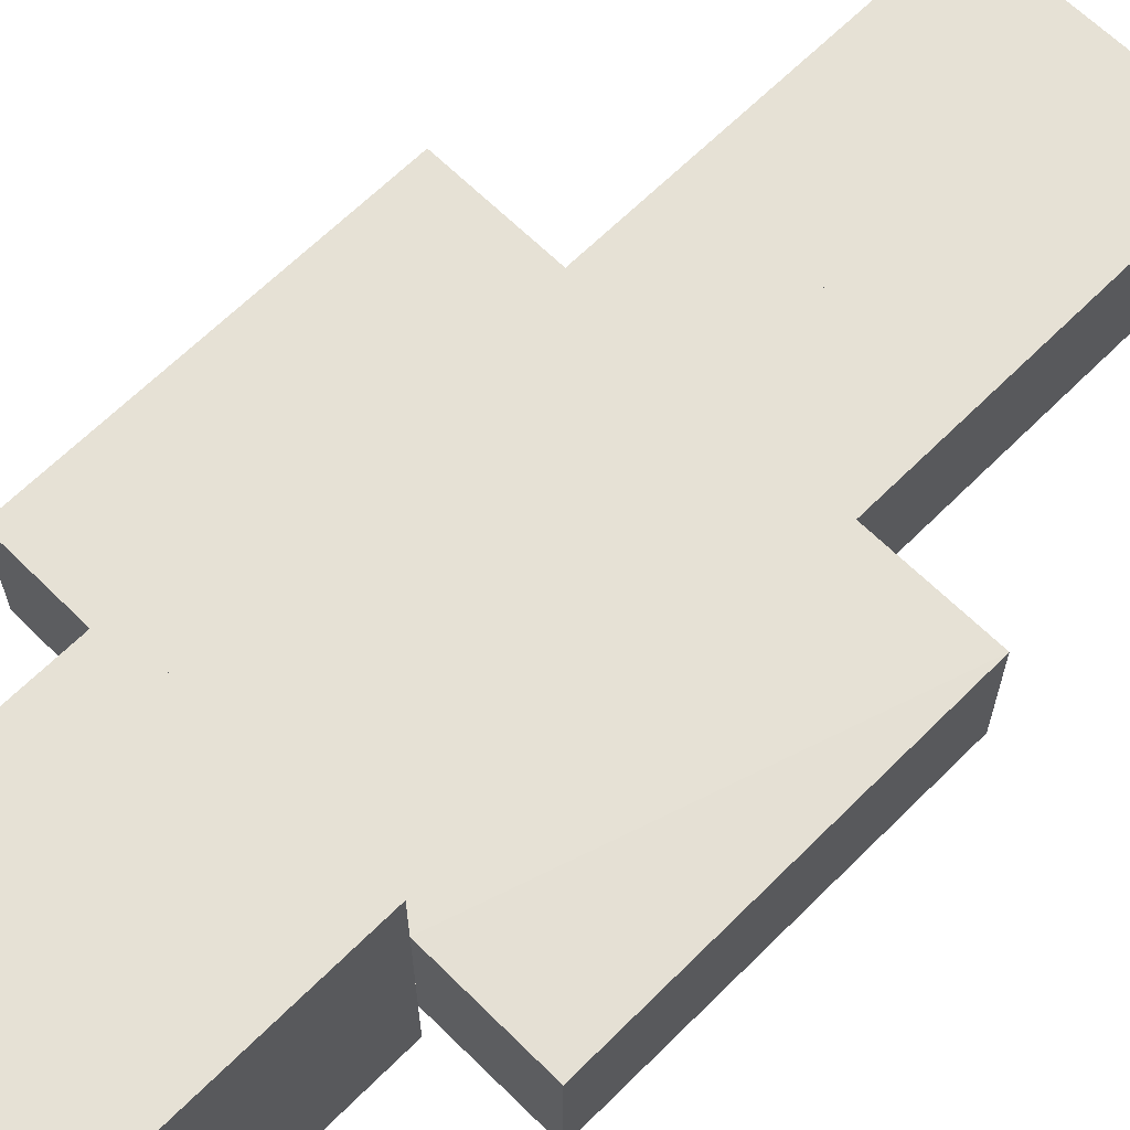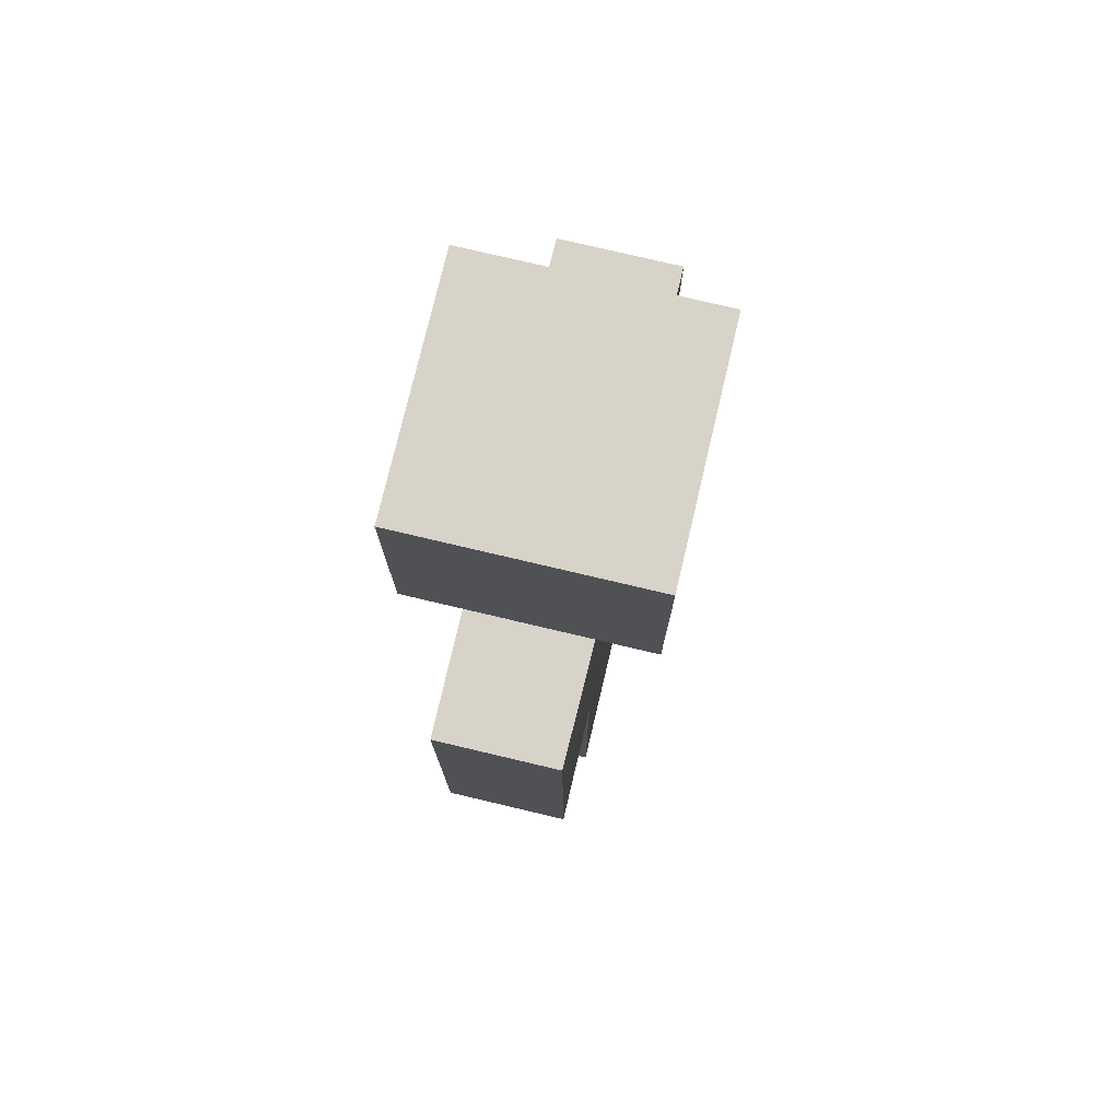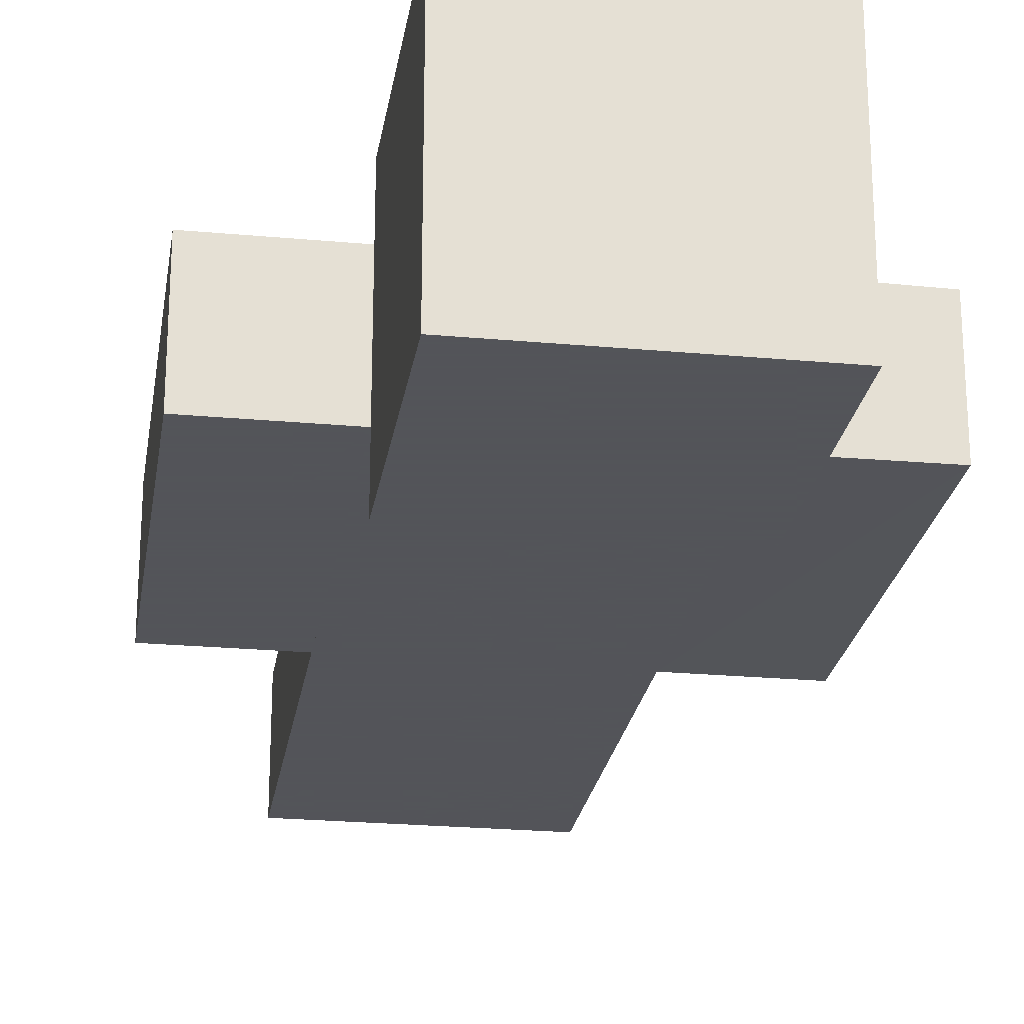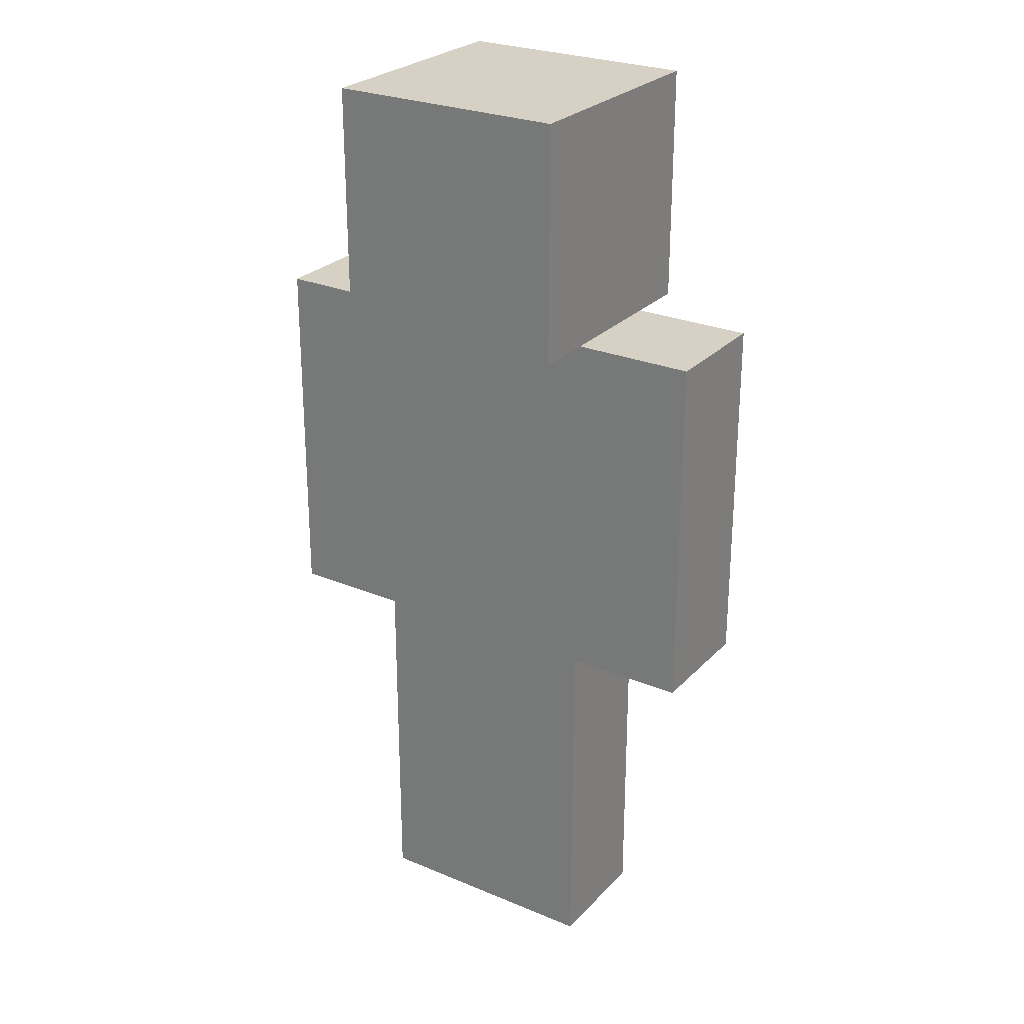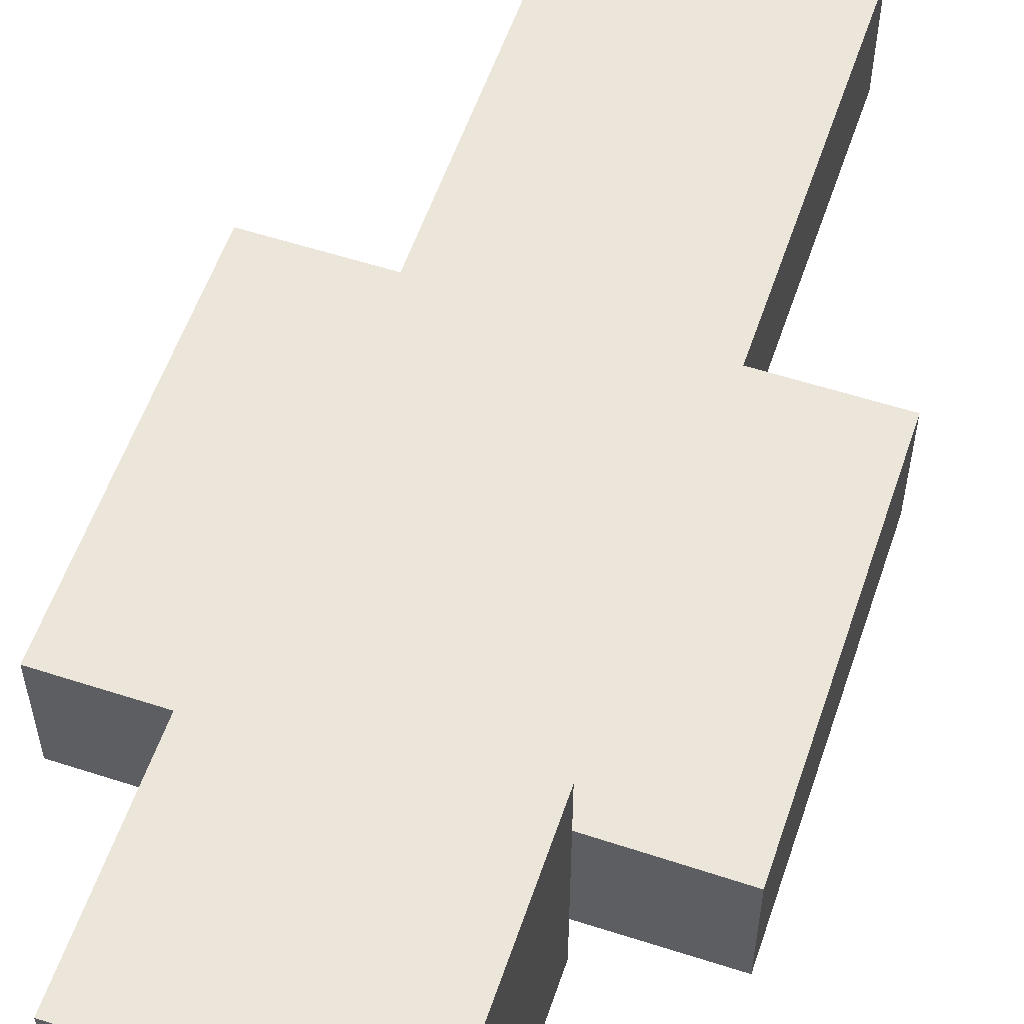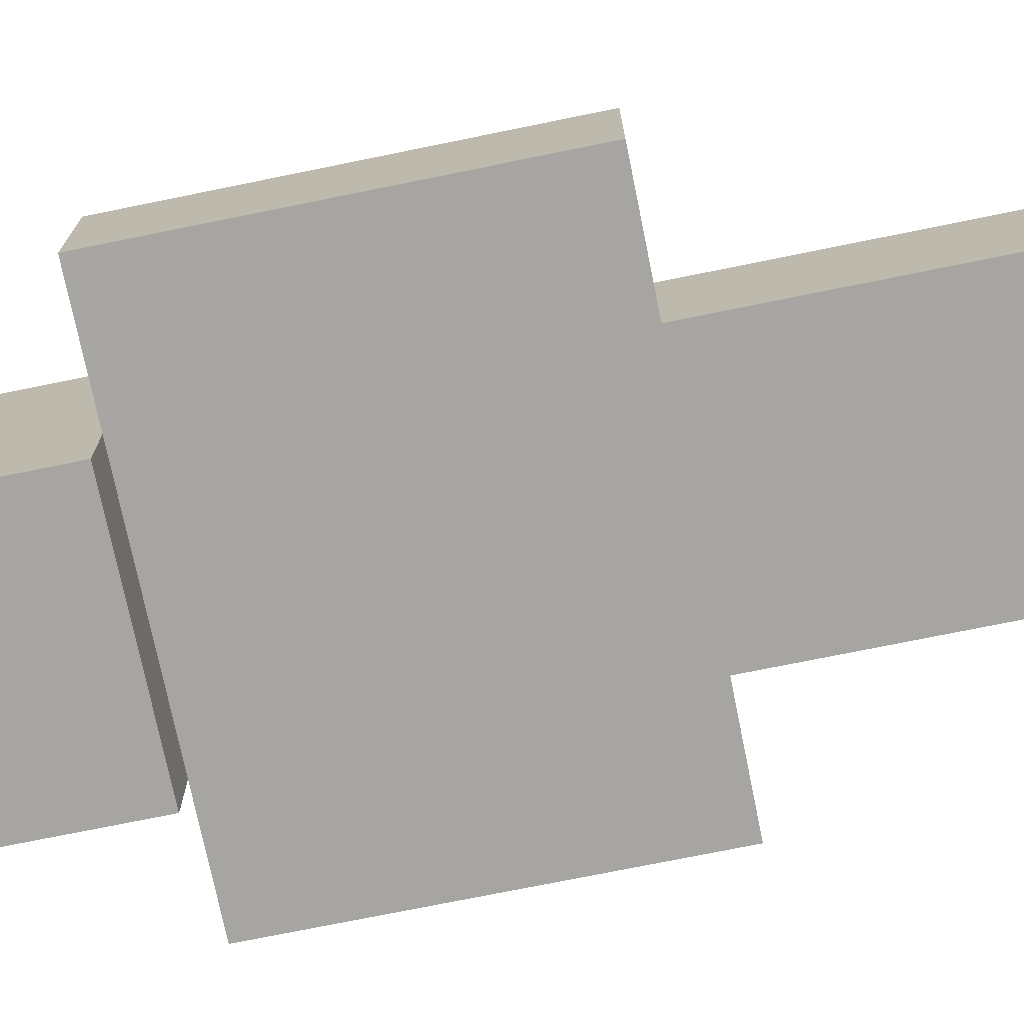
<metadata>
{"format":"obj","ext":"obj","renderer":"f3d","projection":"perspective","resolution":1024,"background":"white","views":[{"elev":64.7,"azim":-135.1,"up":"+Z"},{"elev":76.4,"azim":-76.7,"up":"+Y"},{"elev":-23.9,"azim":171.3,"up":"+Z"},{"elev":26.6,"azim":33.1,"up":"+Y"},{"elev":56.9,"azim":-161.3,"up":"+Z"},{"elev":-73.7,"azim":-78.5,"up":"+Z"}]}
</metadata>
<code>
o Cube
v 0.7833 1.546 -0.7823
v 0.7833 1.546 0.7812
v -0.7842 1.546 0.7812
v -0.7842 1.546 -0.7823
v 0.7833 3.098 -0.7823
v 0.7833 3.098 0.7812
v -0.7842 3.098 0.7812
v -0.7842 3.098 -0.7823
v -0.7842 -0.432 0.3938
v -0.7842 -0.432 -0.3933
v 0.7835 -0.432 -0.3933
v 0.7835 -0.432 0.3938
v -0.7842 1.546 0.3938
v -0.7842 1.546 -0.3933
v 0.7835 1.546 -0.3933
v 0.7835 1.546 0.3938
v -1.567 -0.8237 0.3938
v -1.567 -0.8237 -0.3933
v -0.7842 -0.8237 -0.3933
v -0.7842 -0.8237 0.3938
v -1.567 1.546 0.3836
v -1.567 1.546 -0.389
v -0.7842 1.546 -0.3933
v -0.7842 1.546 0.3938
v 0.7835 -0.8237 0.3938
v 0.7835 -0.8237 -0.3933
v 1.566 -0.8237 -0.3933
v 1.566 -0.8237 0.3938
v 0.7835 1.546 0.3938
v 0.7835 1.546 -0.3933
v 1.566 1.546 -0.3933
v 1.566 1.546 0.3938
v -0.7842 -3.168 0.3938
v -0.7842 -3.168 -0.3933
v -0.00043 -3.168 -0.3933
v -0.00043 -3.168 0.3938
v -0.7842 -0.432 0.3938
v -0.7842 -0.432 -0.3933
v -0.000426 -0.432 -0.3933
v -0.000426 -0.432 0.3938
v -0.00043 -3.168 0.3938
v -0.00043 -3.168 -0.3933
v 0.7835 -3.168 -0.3933
v 0.7835 -3.168 0.3938
v -0.00043 -0.432 0.3938
v -0.00043 -0.432 -0.3933
v 0.7835 -0.432 -0.3933
v 0.7835 -0.432 0.3938
f 1 2 3 4
f 5 8 7 6
f 1 5 6 2
f 2 6 7 3
f 3 7 8 4
f 5 1 4 8
f 13 14 10 9
f 14 15 11 10
f 15 16 12 11
f 16 13 9 12
f 21 22 18 17
f 22 23 19 18
f 23 24 20 19
f 24 21 17 20
f 17 18 19 20
f 24 23 22 21
f 29 30 26 25
f 30 31 27 26
f 31 32 28 27
f 32 29 25 28
f 25 26 27 28
f 32 31 30 29
f 37 38 34 33
f 38 39 35 34
f 39 40 36 35
f 40 37 33 36
f 33 34 35 36
f 45 46 42 41
f 46 47 43 42
f 47 48 44 43
f 48 45 41 44
f 41 42 43 44
f 48 47 46 45

</code>
